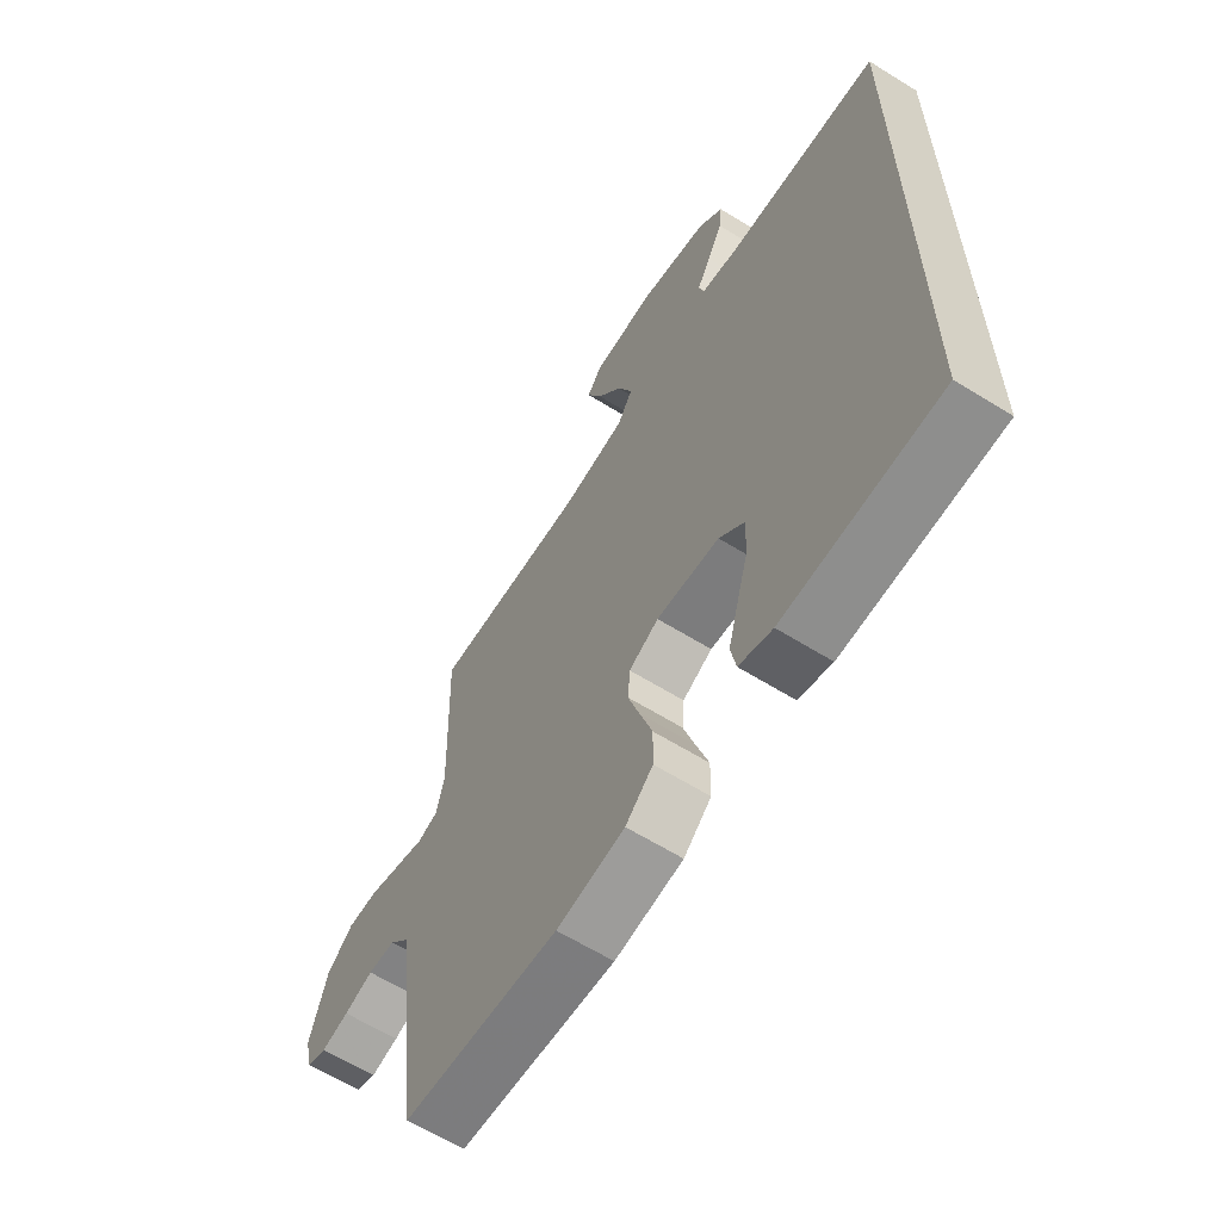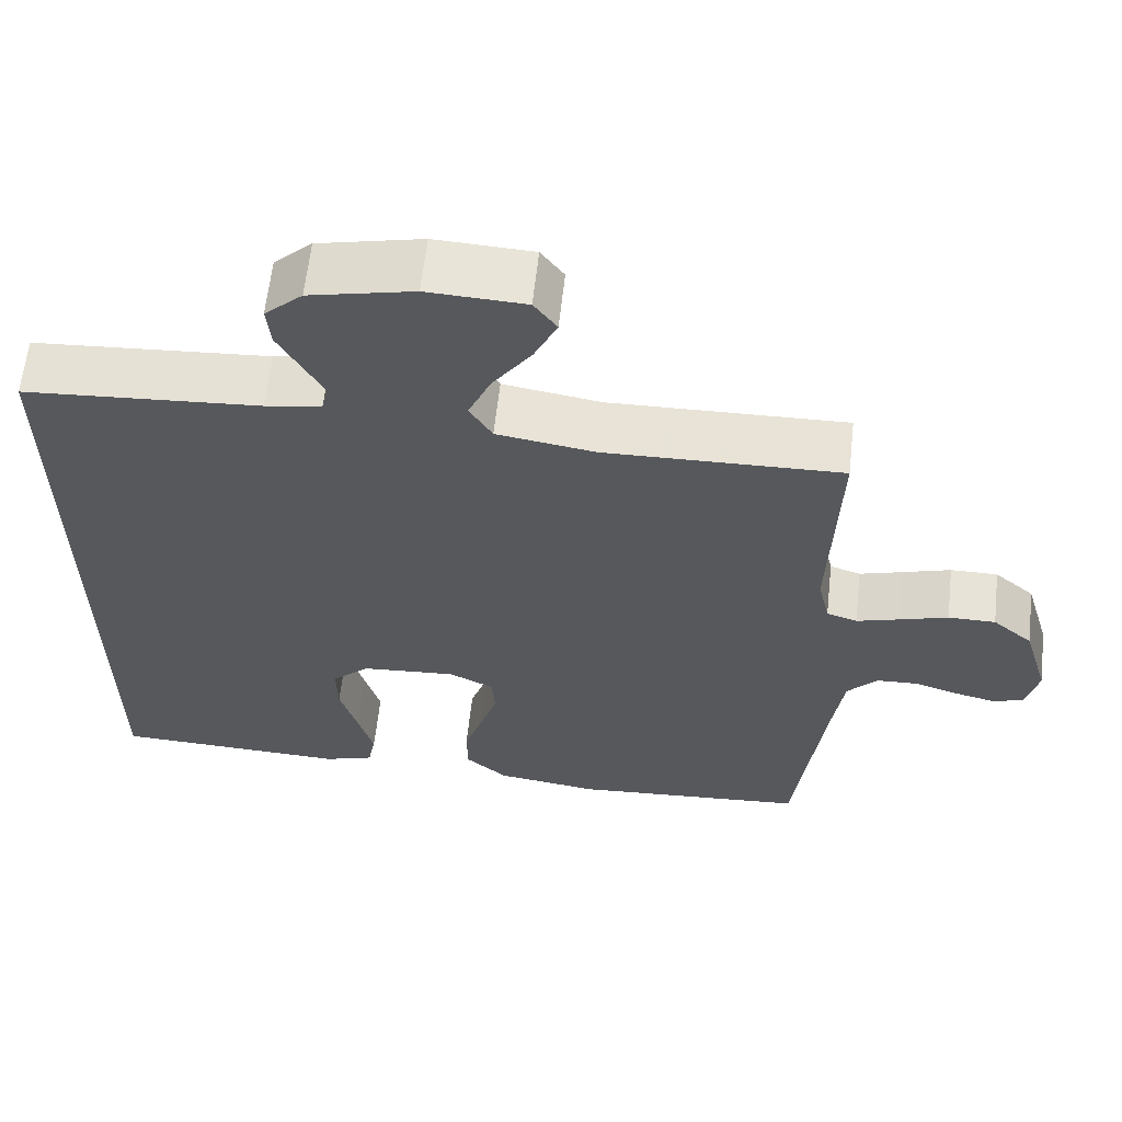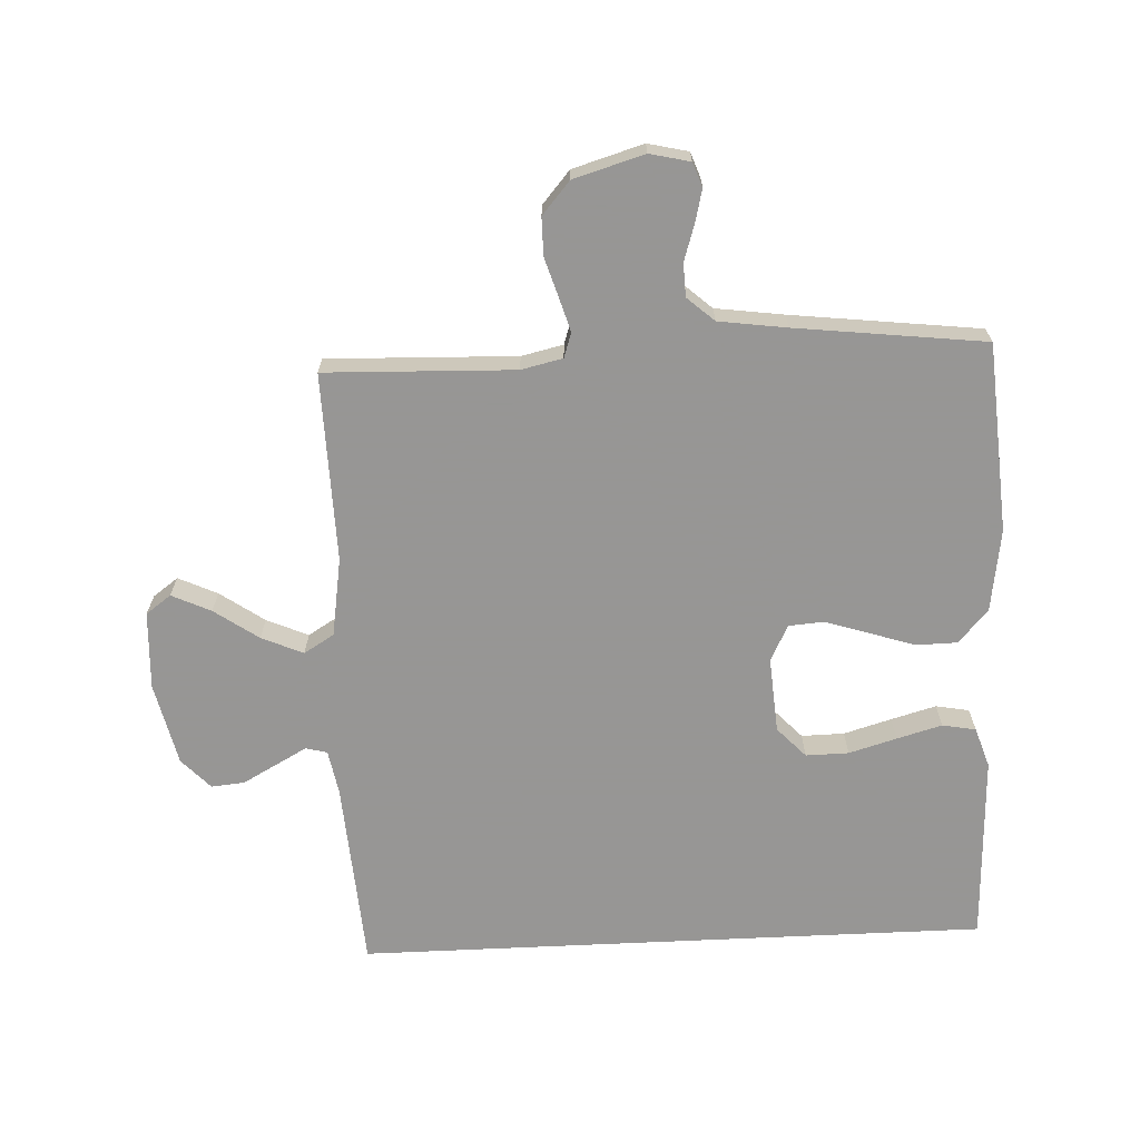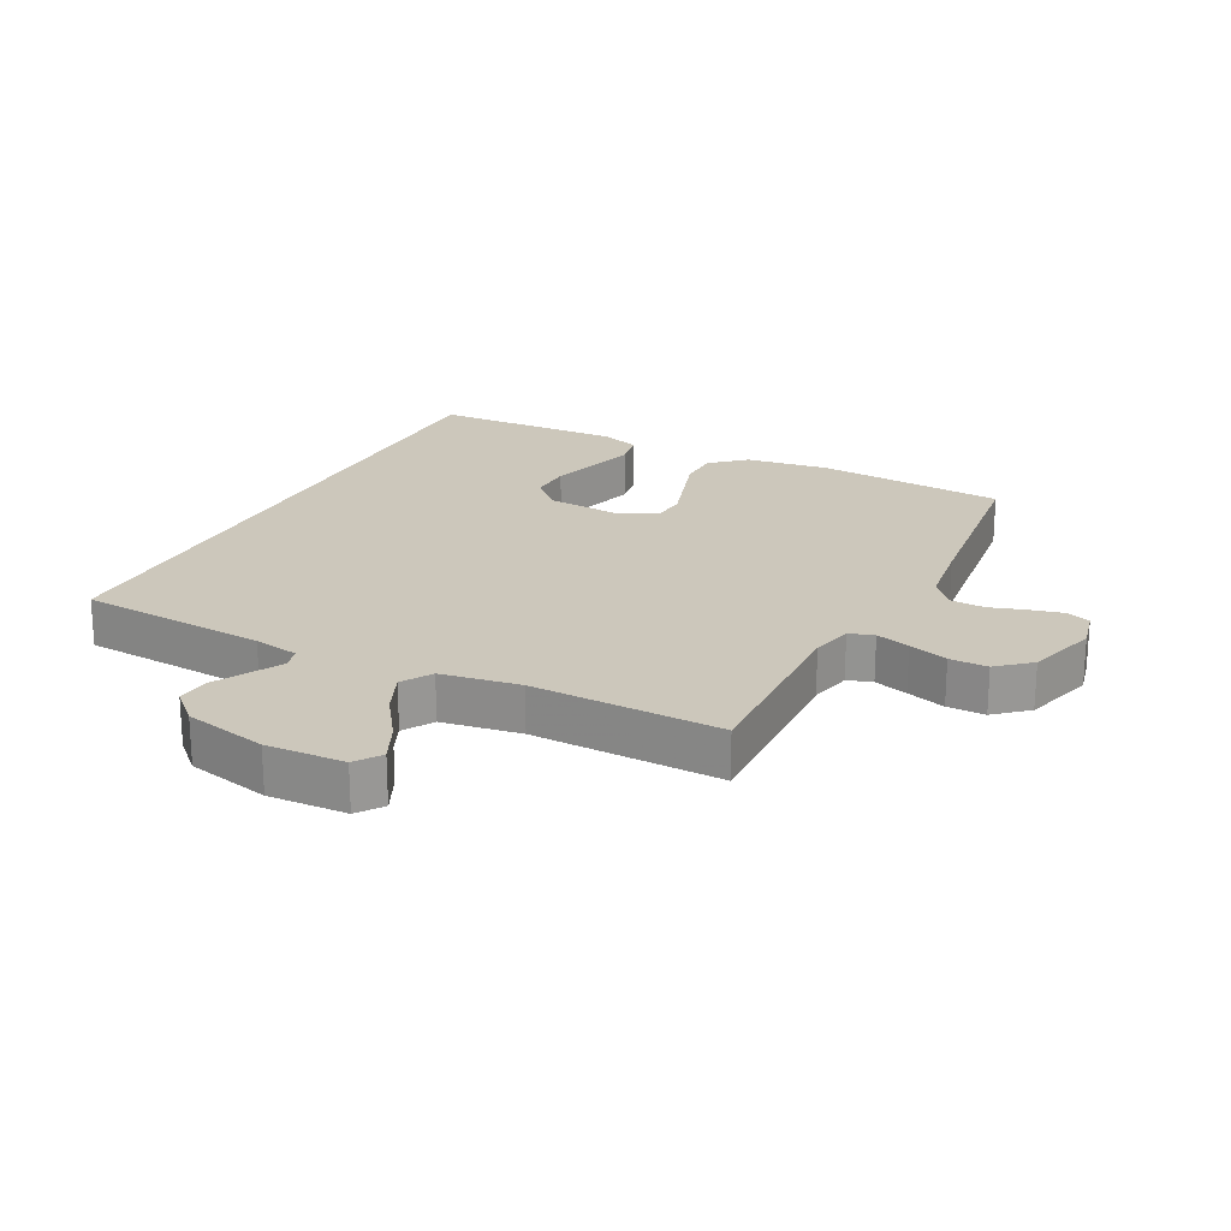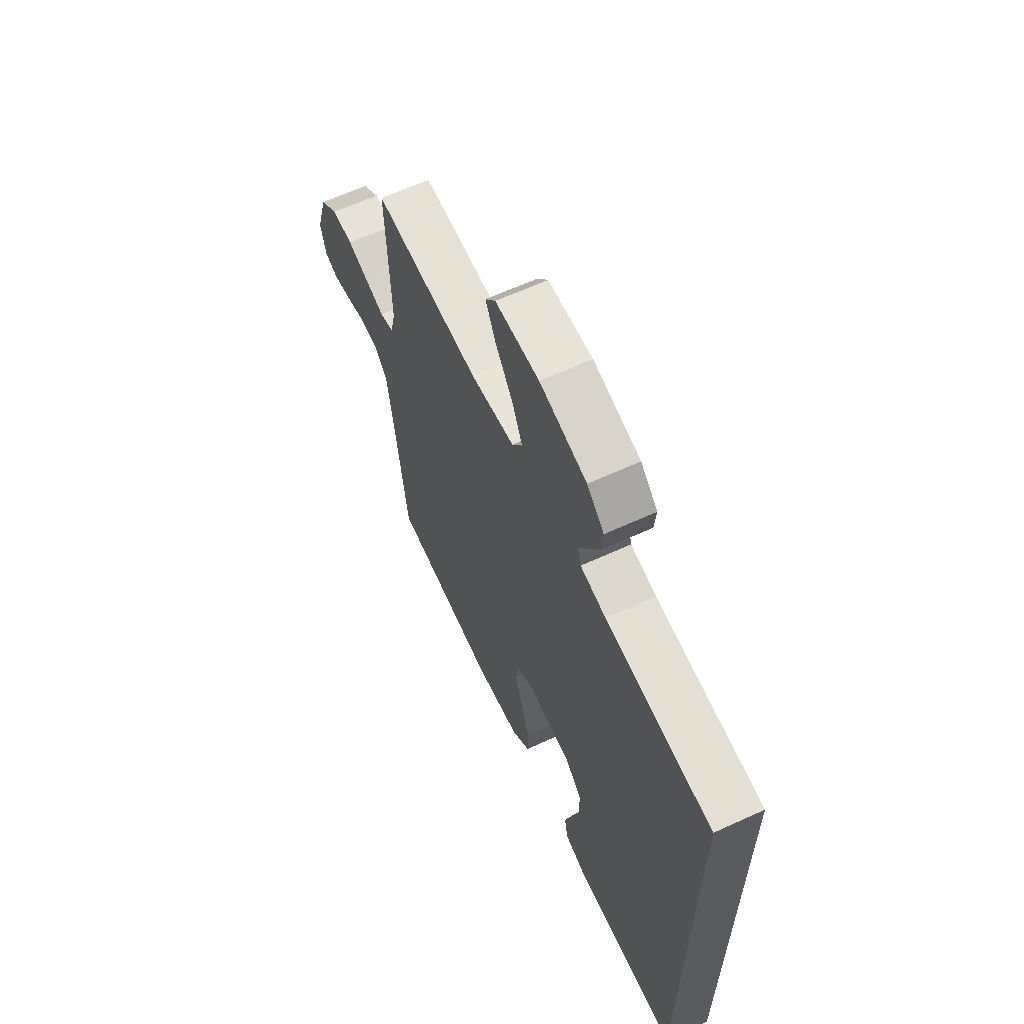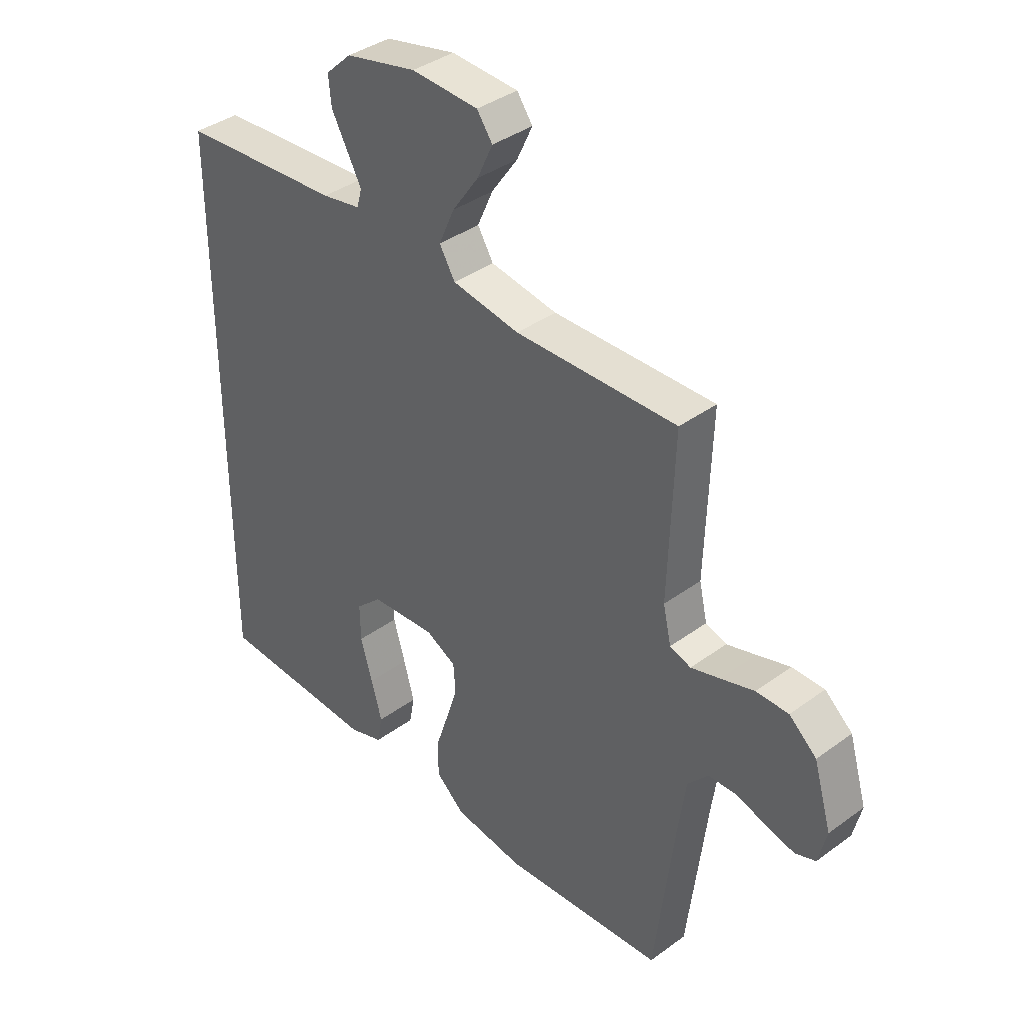
<metadata>
{"format":"obj","ext":"obj","renderer":"f3d","projection":"perspective","resolution":1024,"background":"white","views":[{"elev":-62.7,"azim":-122.2,"up":"+Z"},{"elev":62.0,"azim":6.3,"up":"+Z"},{"elev":-67.8,"azim":92.7,"up":"+Y"},{"elev":21.7,"azim":27.2,"up":"+Y"},{"elev":64.0,"azim":-114.8,"up":"+Z"},{"elev":38.3,"azim":47.3,"up":"+Z"}]}
</metadata>
<code>
v -0.5 0.07 -0.496
v -0.5 0.07 0.506
v -0.2 0.07 0.527
v -0.128 0.07 0.54
v -0.119 0.07 0.574
v -0.145 0.07 0.622
v -0.175 0.07 0.677
v -0.18 0.07 0.73
v -0.132 0.07 0.775
v 0 0.07 0.805
v 0.124 0.07 0.799
v 0.153 0.07 0.759
v 0.124 0.07 0.697
v 0.075 0.07 0.627
v 0.046 0.07 0.561
v 0.075 0.07 0.513
v 0.2 0.07 0.493
v 0.5 0.07 0.5
v 0.49 0.07 0.2
v 0.505 0.07 0.134
v 0.544 0.07 0.121
v 0.598 0.07 0.137
v 0.66 0.07 0.156
v 0.72 0.07 0.156
v 0.771 0.07 0.112
v 0.804 0.07 0
v 0.789 0.07 -0.064
v 0.751 0.07 -0.078
v 0.698 0.07 -0.065
v 0.642 0.07 -0.047
v 0.589 0.07 -0.049
v 0.551 0.07 -0.092
v 0.536 0.07 -0.2
v 0.5 0.07 -0.5
v 0.2 0.07 -0.522
v 0.069 0.07 -0.503
v 0.016 0.07 -0.456
v 0.015 0.07 -0.39
v 0.039 0.07 -0.317
v 0.061 0.07 -0.248
v 0.057 0.07 -0.193
v 0 0.07 -0.164
v -0.121 0.07 -0.173
v -0.169 0.07 -0.218
v -0.168 0.07 -0.286
v -0.146 0.07 -0.362
v -0.126 0.07 -0.434
v -0.136 0.07 -0.487
v -0.2 0.07 -0.508
v -0.5 0 -0.496
v -0.5 0 0.506
v -0.2 0 0.527
v -0.128 0 0.54
v -0.119 0 0.574
v -0.145 0 0.622
v -0.175 0 0.677
v -0.18 0 0.73
v -0.132 0 0.775
v 0 0 0.805
v 0.124 0 0.799
v 0.153 0 0.759
v 0.124 0 0.697
v 0.075 0 0.627
v 0.046 0 0.561
v 0.075 0 0.513
v 0.2 0 0.493
v 0.5 0 0.5
v 0.49 0 0.2
v 0.505 0 0.134
v 0.544 0 0.121
v 0.598 0 0.137
v 0.66 0 0.156
v 0.72 0 0.156
v 0.771 0 0.112
v 0.804 0 0
v 0.789 0 -0.064
v 0.751 0 -0.078
v 0.698 0 -0.065
v 0.642 0 -0.047
v 0.589 0 -0.049
v 0.551 0 -0.092
v 0.536 0 -0.2
v 0.5 0 -0.5
v 0.2 0 -0.522
v 0.069 0 -0.503
v 0.016 0 -0.456
v 0.015 0 -0.39
v 0.039 0 -0.317
v 0.061 0 -0.248
v 0.057 0 -0.193
v 0 0 -0.164
v -0.121 0 -0.173
v -0.169 0 -0.218
v -0.168 0 -0.286
v -0.146 0 -0.362
v -0.126 0 -0.434
v -0.136 0 -0.487
v -0.2 0 -0.508
f 45 46 47 48
f 45 48 49 1
f 36 37 38 39
f 36 39 40
f 33 34 35 36
f 32 33 36 40
f 31 32 40 41
f 27 28 29 30
f 25 26 27 30
f 25 30 31
f 22 23 24 25
f 21 22 25 31
f 20 21 31 41
f 17 18 19
f 16 17 19 20
f 11 12 13 14
f 11 14 15
f 10 11 15
f 9 10 15
f 6 7 8 9
f 5 6 9 15
f 4 5 15 16
f 45 1 2 3
f 44 45 3
f 43 44 3 4
f 42 43 4 16
f 16 20 41 42
f 97 96 95 94
f 50 98 97 94
f 88 87 86 85
f 89 88 85
f 85 84 83 82
f 89 85 82 81
f 90 89 81 80
f 79 78 77 76
f 79 76 75 74
f 80 79 74
f 74 73 72 71
f 80 74 71 70
f 90 80 70 69
f 68 67 66
f 69 68 66 65
f 63 62 61 60
f 64 63 60
f 64 60 59
f 64 59 58
f 58 57 56 55
f 64 58 55 54
f 65 64 54 53
f 52 51 50 94
f 52 94 93
f 53 52 93 92
f 65 53 92 91
f 91 90 69 65
f 1 50 51 2
f 2 51 52 3
f 3 52 53 4
f 4 53 54 5
f 5 54 55 6
f 6 55 56 7
f 7 56 57 8
f 8 57 58 9
f 9 58 59 10
f 10 59 60 11
f 11 60 61 12
f 12 61 62 13
f 13 62 63 14
f 14 63 64 15
f 15 64 65 16
f 16 65 66 17
f 17 66 67 18
f 18 67 68 19
f 19 68 69 20
f 20 69 70 21
f 21 70 71 22
f 22 71 72 23
f 23 72 73 24
f 24 73 74 25
f 25 74 75 26
f 26 75 76 27
f 27 76 77 28
f 28 77 78 29
f 29 78 79 30
f 30 79 80 31
f 31 80 81 32
f 32 81 82 33
f 33 82 83 34
f 34 83 84 35
f 35 84 85 36
f 36 85 86 37
f 37 86 87 38
f 38 87 88 39
f 39 88 89 40
f 40 89 90 41
f 41 90 91 42
f 42 91 92 43
f 43 92 93 44
f 44 93 94 45
f 45 94 95 46
f 46 95 96 47
f 47 96 97 48
f 48 97 98 49
f 49 98 50 1

</code>
